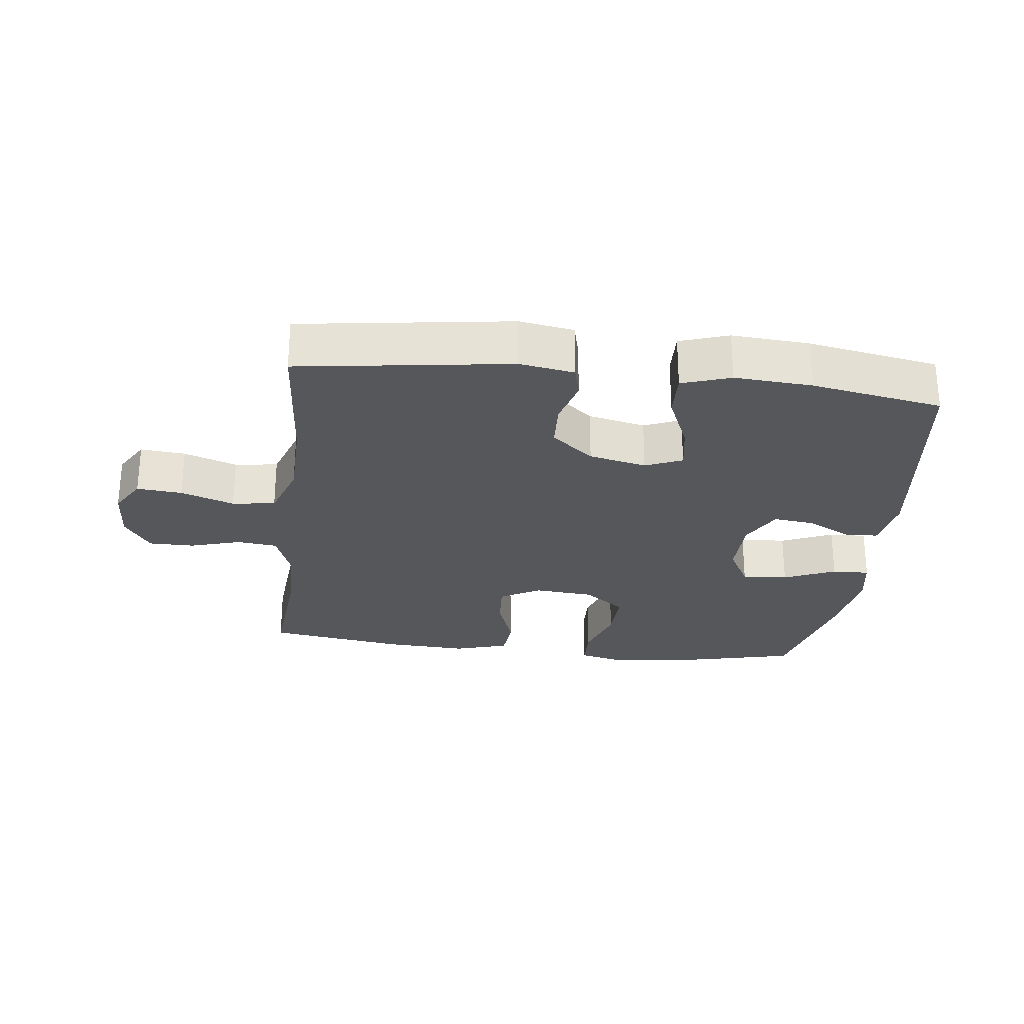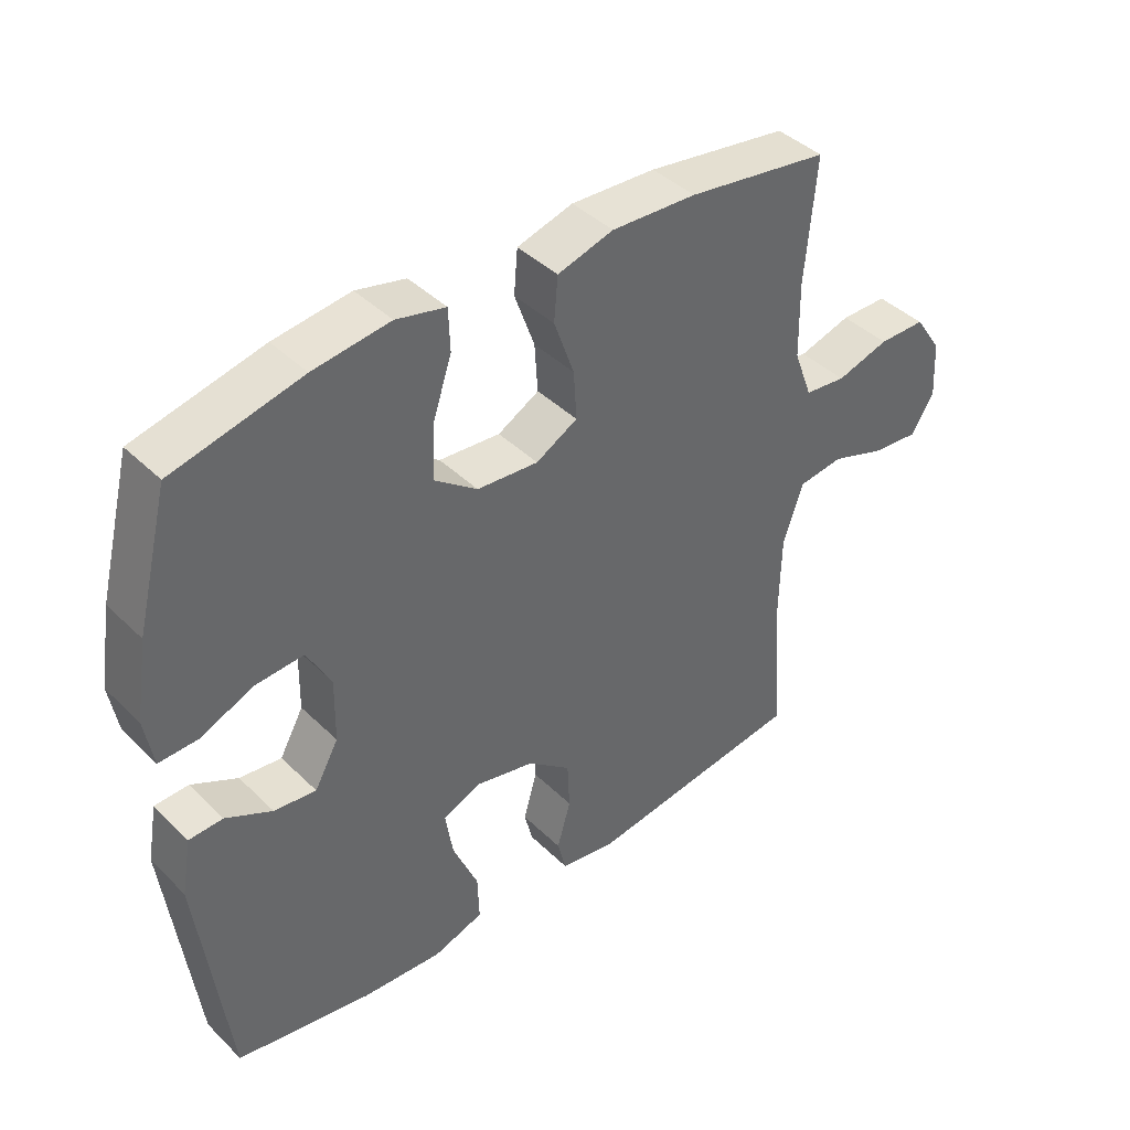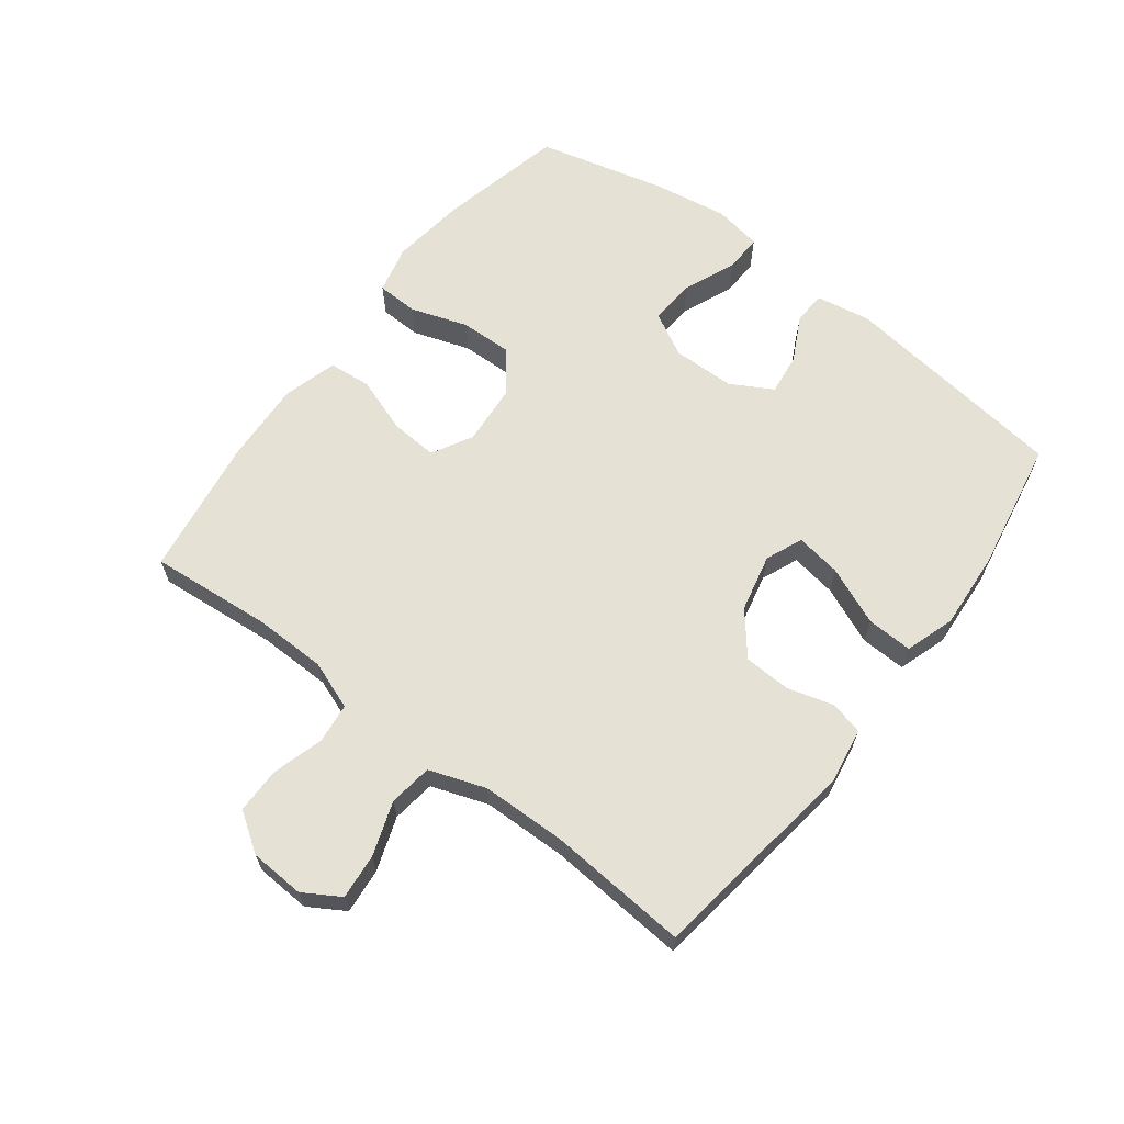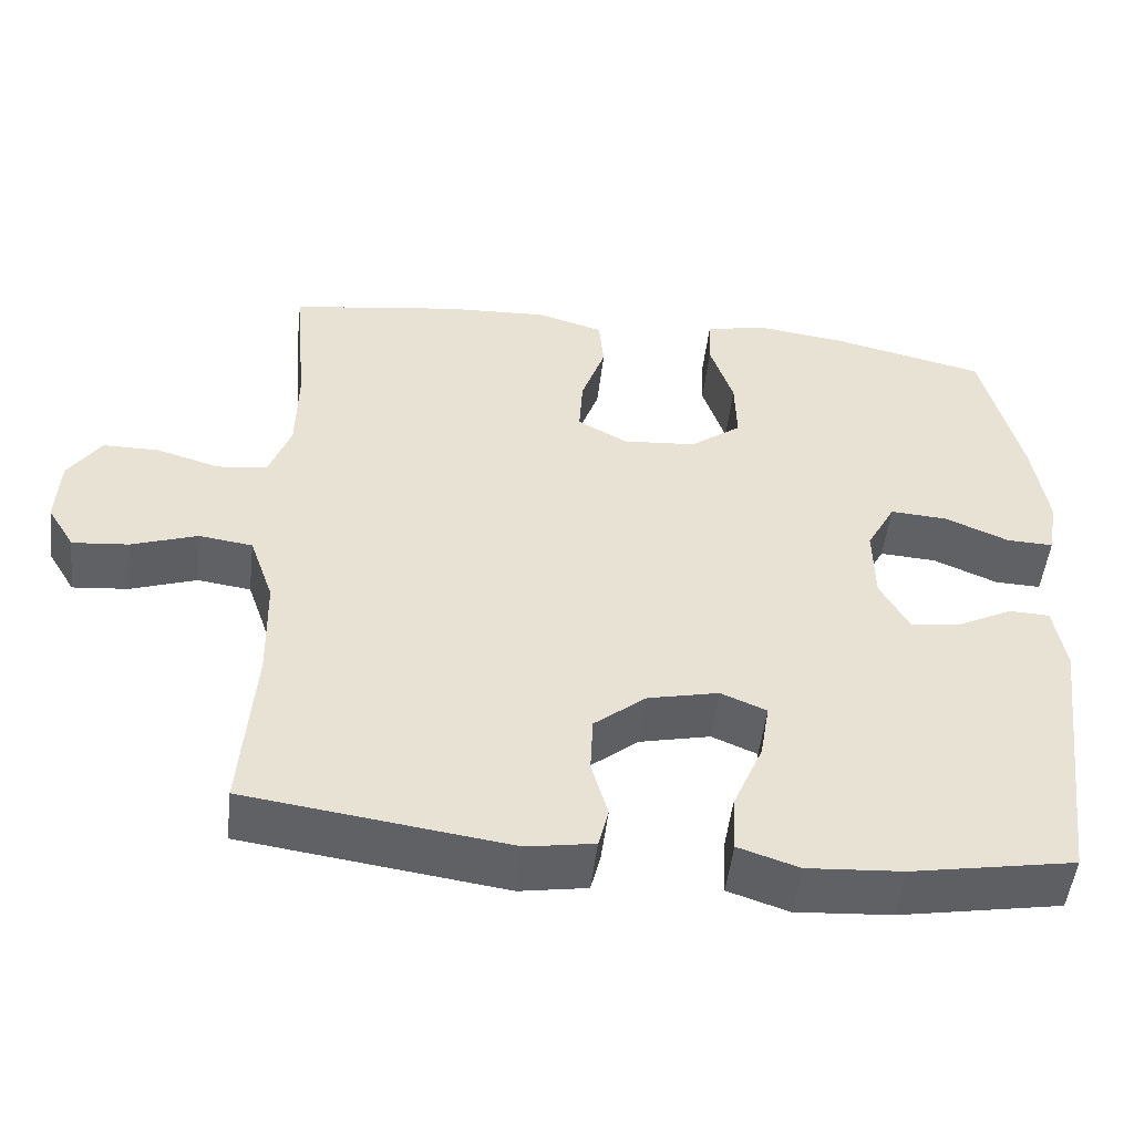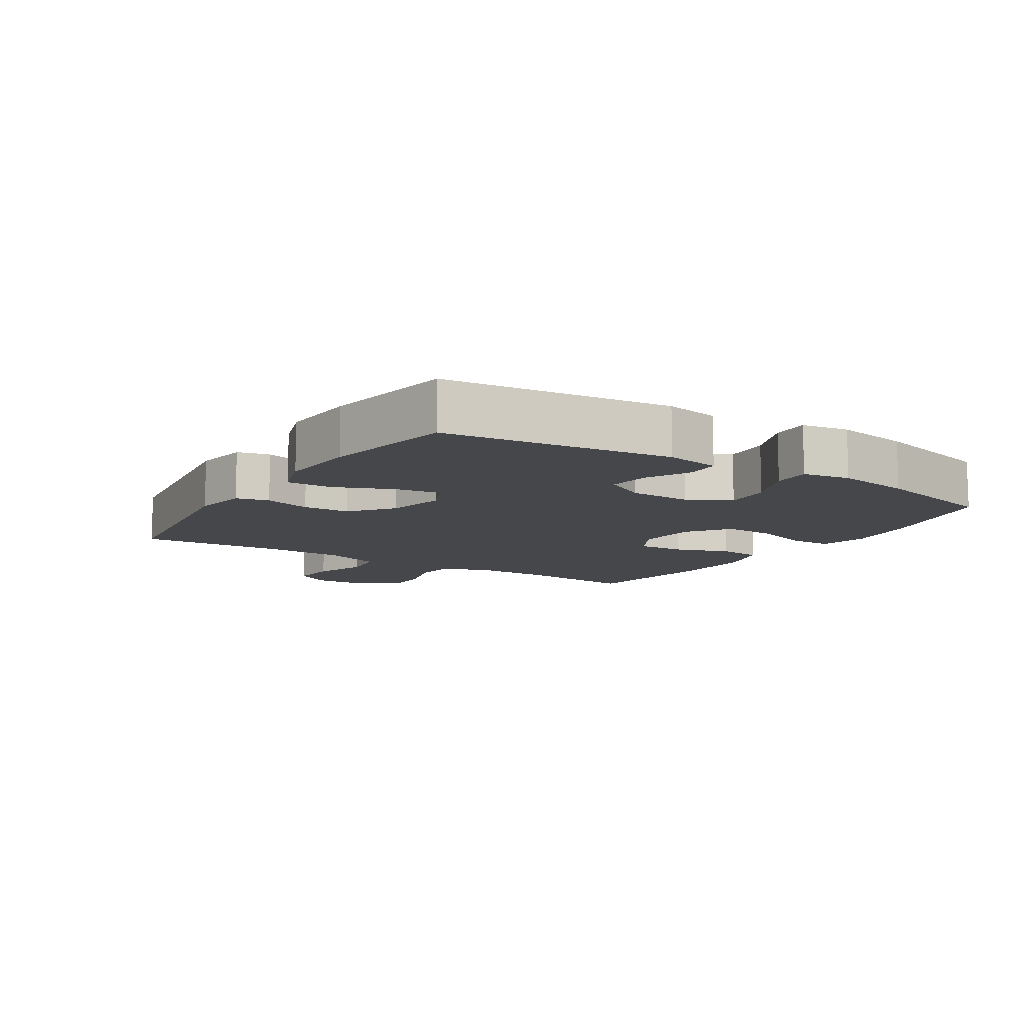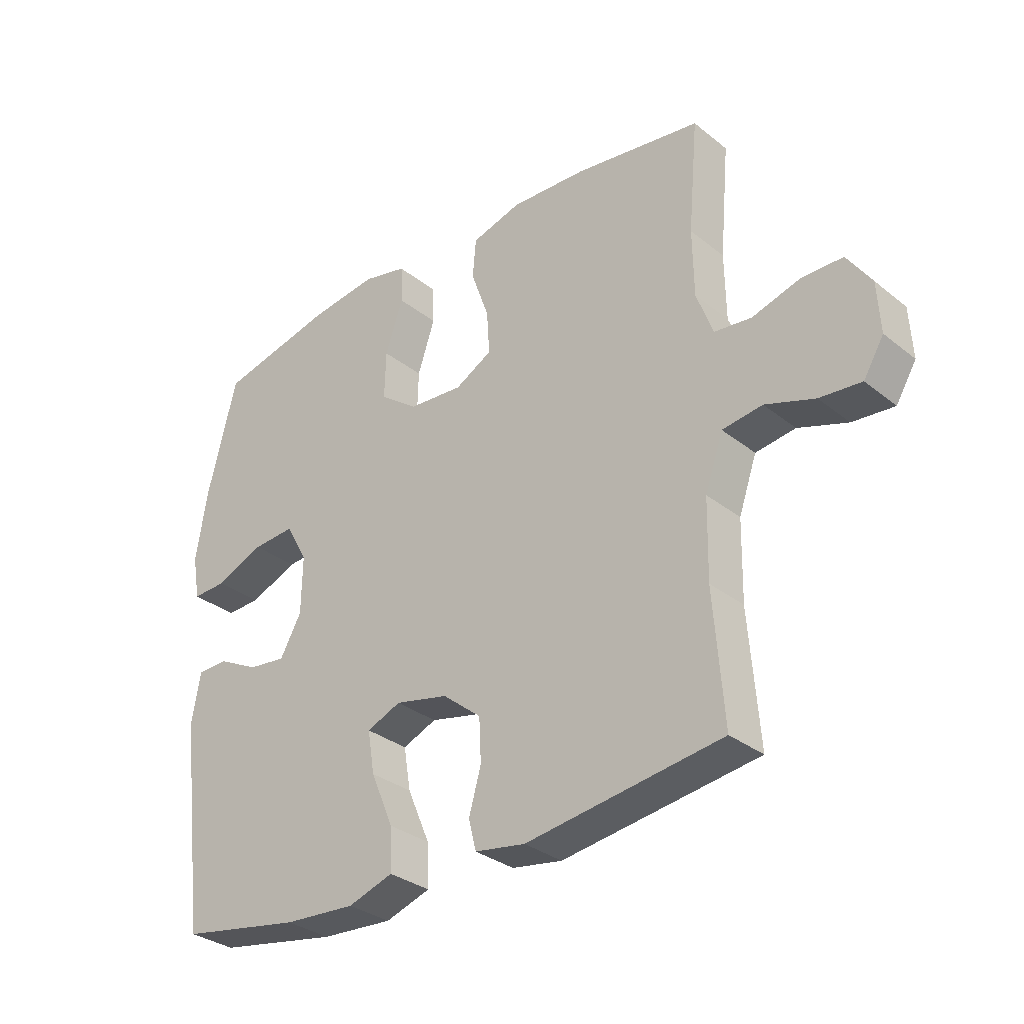
<metadata>
{"format":"obj","ext":"obj","renderer":"f3d","projection":"perspective","resolution":1024,"background":"white","views":[{"elev":-27.0,"azim":173.3,"up":"+Y"},{"elev":41.3,"azim":-40.6,"up":"+Z"},{"elev":64.7,"azim":127.2,"up":"+Y"},{"elev":-50.3,"azim":173.4,"up":"+Z"},{"elev":-10.6,"azim":-122.6,"up":"+Y"},{"elev":-31.8,"azim":41.9,"up":"+Z"}]}
</metadata>
<code>
o path7404
v 0.2541 0.0375 0.5309
v 0.1219 0.0375 0.5374
v 0.03511 0.0375 0.5124
v 0.02921 0.0375 0.4439
v 0.06049 0.0375 0.3557
v 0.0653 0.0375 0.2803
v 0.000584 0.0375 0.2446
v -0.09466 0.0375 0.2523
v -0.1609 0.0375 0.3016
v -0.1585 0.0375 0.3853
v -0.1282 0.0375 0.4763
v -0.1306 0.0375 0.5422
v -0.2076 0.0375 0.5602
v -0.327 0.0375 0.5448
v -0.5272 0.0375 0.4983
v -0.5781 0.0375 0.2947
v -0.5971 0.0375 0.1741
v -0.5839 0.0375 0.09812
v -0.5237 0.0375 0.1001
v -0.4402 0.0375 0.1354
v -0.3663 0.0375 0.1402
v -0.3289 0.0375 0.07159
v -0.3305 0.0375 -0.02793
v -0.3676 0.0375 -0.0947
v -0.4331 0.0375 -0.08693
v -0.505 0.0375 -0.05032
v -0.5577 0.0375 -0.05246
v -0.573 0.0375 -0.14
v -0.5272 0.0375 -0.5036
v -0.3166 0.0375 -0.541
v -0.192 0.0375 -0.5494
v -0.1136 0.0375 -0.5235
v -0.1163 0.0375 -0.4504
v -0.1556 0.0375 -0.3581
v -0.1675 0.0375 -0.2846
v -0.1084 0.0375 -0.2599
v -0.01611 0.0375 -0.2806
v 0.05117 0.0375 -0.335
v 0.05465 0.0375 -0.4097
v 0.03356 0.0375 -0.4843
v 0.04666 0.0375 -0.5365
v 0.1342 0.0375 -0.5509
v 0.4745 0.0375 -0.5036
v 0.4571 0.0375 -0.2793
v 0.4598 0.0375 -0.1441
v 0.4912 0.0375 -0.05368
v 0.5607 0.0375 -0.04425
v 0.6464 0.0375 -0.07372
v 0.719 0.0375 -0.08047
v 0.7542 0.0375 -0.02228
v 0.7493 0.0375 0.06536
v 0.7071 0.0375 0.1276
v 0.6341 0.0375 0.1279
v 0.5524 0.0375 0.1038
v 0.4879 0.0375 0.1111
v 0.4592 0.0375 0.1885
v 0.4573 0.0375 0.3049
v 0.4745 0.0375 0.4983
v 0.2541 -0.0375 0.5309
v 0.1219 -0.0375 0.5374
v 0.03511 -0.0375 0.5124
v 0.02921 -0.0375 0.4439
v 0.06049 -0.0375 0.3557
v 0.0653 -0.0375 0.2803
v 0.000584 -0.0375 0.2446
v -0.09466 -0.0375 0.2523
v -0.1609 -0.0375 0.3016
v -0.1585 -0.0375 0.3853
v -0.1282 -0.0375 0.4763
v -0.1306 -0.0375 0.5422
v -0.2076 -0.0375 0.5602
v -0.327 -0.0375 0.5448
v -0.5272 -0.0375 0.4983
v -0.5781 -0.0375 0.2947
v -0.5971 -0.0375 0.1741
v -0.5839 -0.0375 0.09812
v -0.5237 -0.0375 0.1001
v -0.4402 -0.0375 0.1354
v -0.3663 -0.0375 0.1402
v -0.3289 -0.0375 0.07159
v -0.3305 -0.0375 -0.02793
v -0.3676 -0.0375 -0.0947
v -0.4331 -0.0375 -0.08693
v -0.505 -0.0375 -0.05032
v -0.5577 -0.0375 -0.05246
v -0.573 -0.0375 -0.14
v -0.5272 -0.0375 -0.5036
v -0.3166 -0.0375 -0.541
v -0.192 -0.0375 -0.5494
v -0.1136 -0.0375 -0.5235
v -0.1163 -0.0375 -0.4504
v -0.1556 -0.0375 -0.3581
v -0.1675 -0.0375 -0.2846
v -0.1084 -0.0375 -0.2599
v -0.01611 -0.0375 -0.2806
v 0.05117 -0.0375 -0.335
v 0.05465 -0.0375 -0.4097
v 0.03356 -0.0375 -0.4843
v 0.04666 -0.0375 -0.5365
v 0.1342 -0.0375 -0.5509
v 0.4745 -0.0375 -0.5036
v 0.4571 -0.0375 -0.2793
v 0.4598 -0.0375 -0.1441
v 0.4912 -0.0375 -0.05368
v 0.5607 -0.0375 -0.04425
v 0.6464 -0.0375 -0.07372
v 0.719 -0.0375 -0.08047
v 0.7542 -0.0375 -0.02228
v 0.7493 -0.0375 0.06536
v 0.7071 -0.0375 0.1276
v 0.6341 -0.0375 0.1279
v 0.5524 -0.0375 0.1038
v 0.4879 -0.0375 0.1111
v 0.4592 -0.0375 0.1885
v 0.4573 -0.0375 0.3049
v 0.4745 -0.0375 0.4983
v -0.5781 0.0375 0.2947
v -0.5971 0.0375 0.1741
v -0.5839 0.0375 0.09812
v -0.5839 0.0375 0.09812
v -0.5237 0.0375 0.1001
v -0.5577 0.0375 -0.05246
v -0.5577 0.0375 -0.05246
v -0.573 0.0375 -0.14
v -0.505 0.0375 -0.05032
v -0.5272 0.0375 0.4983
v -0.5272 0.0375 0.4983
v -0.5272 0.0375 -0.5036
v -0.5272 0.0375 -0.5036
v -0.4402 0.0375 0.1354
v -0.4331 0.0375 -0.08693
v -0.3663 0.0375 0.1402
v -0.3663 0.0375 0.1402
v -0.327 0.0375 0.5448
v -0.3676 0.0375 -0.0947
v -0.3676 0.0375 -0.0947
v -0.3166 0.0375 -0.541
v -0.3305 0.0375 -0.02793
v -0.3289 0.0375 0.07159
v -0.2076 0.0375 0.5602
v -0.192 0.0375 -0.5494
v -0.1306 0.0375 0.5422
v -0.1306 0.0375 0.5422
v -0.1609 0.0375 0.3016
v -0.1585 0.0375 0.3853
v -0.1556 0.0375 -0.3581
v -0.1675 0.0375 -0.2846
v -0.1675 0.0375 -0.2846
v -0.1136 0.0375 -0.5235
v -0.1136 0.0375 -0.5235
v -0.1084 0.0375 -0.2599
v -0.09466 0.0375 0.2523
v -0.1282 0.0375 0.4763
v -0.1163 0.0375 -0.4504
v -0.01611 0.0375 -0.2806
v 0.000584 0.0375 0.2446
v 0.05117 0.0375 -0.335
v 0.0653 0.0375 0.2803
v 0.0653 0.0375 0.2803
v 0.03511 0.0375 0.5124
v 0.03511 0.0375 0.5124
v 0.02921 0.0375 0.4439
v 0.06049 0.0375 0.3557
v 0.05465 0.0375 -0.4097
v 0.03356 0.0375 -0.4843
v 0.04666 0.0375 -0.5365
v 0.04666 0.0375 -0.5365
v 0.1219 0.0375 0.5374
v 0.1342 0.0375 -0.5509
v 0.2541 0.0375 0.5309
v 0.4745 0.0375 0.4983
v 0.4745 0.0375 0.4983
v 0.4573 0.0375 0.3049
v 0.4745 0.0375 -0.5036
v 0.4745 0.0375 -0.5036
v 0.4571 0.0375 -0.2793
v 0.4598 0.0375 -0.1441
v 0.4592 0.0375 0.1885
v 0.4879 0.0375 0.1111
v 0.4879 0.0375 0.1111
v 0.4912 0.0375 -0.05368
v 0.4912 0.0375 -0.05368
v 0.5524 0.0375 0.1038
v 0.5607 0.0375 -0.04425
v 0.6341 0.0375 0.1279
v 0.6464 0.0375 -0.07372
v 0.7071 0.0375 0.1276
v 0.719 0.0375 -0.08047
v 0.719 0.0375 -0.08047
v 0.7493 0.0375 0.06536
v 0.7542 0.0375 -0.02228
v -0.5781 -0.0375 0.2947
v -0.5971 -0.0375 0.1741
v -0.5839 -0.0375 0.09812
v -0.5839 -0.0375 0.09812
v -0.5237 -0.0375 0.1001
v -0.5577 -0.0375 -0.05246
v -0.5577 -0.0375 -0.05246
v -0.573 -0.0375 -0.14
v -0.505 -0.0375 -0.05032
v -0.5272 -0.0375 0.4983
v -0.5272 -0.0375 0.4983
v -0.5272 -0.0375 -0.5036
v -0.5272 -0.0375 -0.5036
v -0.4402 -0.0375 0.1354
v -0.4331 -0.0375 -0.08693
v -0.3663 -0.0375 0.1402
v -0.3663 -0.0375 0.1402
v -0.327 -0.0375 0.5448
v -0.3676 -0.0375 -0.0947
v -0.3676 -0.0375 -0.0947
v -0.3166 -0.0375 -0.541
v -0.3305 -0.0375 -0.02793
v -0.3289 -0.0375 0.07159
v -0.2076 -0.0375 0.5602
v -0.192 -0.0375 -0.5494
v -0.1306 -0.0375 0.5422
v -0.1306 -0.0375 0.5422
v -0.1609 -0.0375 0.3016
v -0.1585 -0.0375 0.3853
v -0.1556 -0.0375 -0.3581
v -0.1675 -0.0375 -0.2846
v -0.1675 -0.0375 -0.2846
v -0.1136 -0.0375 -0.5235
v -0.1136 -0.0375 -0.5235
v -0.1084 -0.0375 -0.2599
v -0.09466 -0.0375 0.2523
v -0.1282 -0.0375 0.4763
v -0.1163 -0.0375 -0.4504
v -0.01611 -0.0375 -0.2806
v 0.000584 -0.0375 0.2446
v 0.05117 -0.0375 -0.335
v 0.0653 -0.0375 0.2803
v 0.0653 -0.0375 0.2803
v 0.03511 -0.0375 0.5124
v 0.03511 -0.0375 0.5124
v 0.02921 -0.0375 0.4439
v 0.06049 -0.0375 0.3557
v 0.05465 -0.0375 -0.4097
v 0.03356 -0.0375 -0.4843
v 0.04666 -0.0375 -0.5365
v 0.04666 -0.0375 -0.5365
v 0.1219 -0.0375 0.5374
v 0.1342 -0.0375 -0.5509
v 0.2541 -0.0375 0.5309
v 0.4745 -0.0375 0.4983
v 0.4745 -0.0375 0.4983
v 0.4573 -0.0375 0.3049
v 0.4745 -0.0375 -0.5036
v 0.4745 -0.0375 -0.5036
v 0.4571 -0.0375 -0.2793
v 0.4598 -0.0375 -0.1441
v 0.4592 -0.0375 0.1885
v 0.4879 -0.0375 0.1111
v 0.4879 -0.0375 0.1111
v 0.4912 -0.0375 -0.05368
v 0.4912 -0.0375 -0.05368
v 0.5524 -0.0375 0.1038
v 0.5607 -0.0375 -0.04425
v 0.6341 -0.0375 0.1279
v 0.6464 -0.0375 -0.07372
v 0.7071 -0.0375 0.1276
v 0.719 -0.0375 -0.08047
v 0.719 -0.0375 -0.08047
v 0.7493 -0.0375 0.06536
v 0.7542 -0.0375 -0.02228
f 245 238 248
f 248 238 233
f 254 233 256
f 251 232 239
f 205 193 196
f 237 243 235
f 226 213 222
f 210 222 213
f 222 212 221
f 231 230 252
f 206 203 210
f 245 248 246
f 251 239 244
f 252 232 251
f 226 230 231
f 210 203 222
f 229 216 224
f 203 212 222
f 201 192 209
f 220 209 219
f 221 216 229
f 233 231 252
f 266 265 261
f 238 243 237
f 193 205 192
f 219 214 227
f 232 252 230
f 227 213 226
f 243 238 245
f 258 256 259
f 248 233 253
f 254 256 258
f 216 221 212
f 227 226 231
f 251 244 249
f 192 205 207
f 244 240 241
f 207 219 209
f 207 209 192
f 200 199 206
f 239 240 244
f 196 193 194
f 253 233 254
f 209 220 215
f 256 233 252
f 227 214 213
f 228 215 220
f 217 215 228
f 214 219 207
f 260 261 265
f 262 260 265
f 197 199 200
f 261 260 259
f 203 206 199
f 258 259 260
f 263 266 261
f 16 17 75 74
f 17 120 195 75
f 18 19 77 76
f 123 28 86 198
f 26 27 85 84
f 127 16 74 202
f 28 129 204 86
f 19 20 78 77
f 25 26 84 83
f 20 133 208 78
f 14 15 73 72
f 136 25 83 211
f 29 30 88 87
f 23 24 82 81
f 21 22 80 79
f 22 23 81 80
f 13 14 72 71
f 30 31 89 88
f 143 13 71 218
f 9 10 68 67
f 34 148 223 92
f 31 150 225 89
f 35 36 94 93
f 8 9 67 66
f 11 12 70 69
f 10 11 69 68
f 33 34 92 91
f 32 33 91 90
f 36 37 95 94
f 7 8 66 65
f 37 38 96 95
f 159 7 65 234
f 161 4 62 236
f 4 5 63 62
f 39 40 98 97
f 40 167 242 98
f 2 3 61 60
f 41 42 100 99
f 38 39 97 96
f 5 6 64 63
f 1 2 60 59
f 172 1 59 247
f 57 58 116 115
f 175 44 102 250
f 42 43 101 100
f 44 45 103 102
f 56 57 115 114
f 180 56 114 255
f 45 182 257 103
f 54 55 113 112
f 46 47 105 104
f 53 54 112 111
f 47 48 106 105
f 52 53 111 110
f 48 189 264 106
f 51 52 110 109
f 50 51 109 108
f 49 50 108 107
f 170 173 163
f 173 158 163
f 179 181 158
f 176 164 157
f 130 121 118
f 162 160 168
f 151 147 138
f 135 138 147
f 147 146 137
f 156 177 155
f 131 135 128
f 170 171 173
f 176 169 164
f 177 176 157
f 151 156 155
f 135 147 128
f 154 149 141
f 128 147 137
f 126 134 117
f 145 144 134
f 146 154 141
f 158 177 156
f 191 186 190
f 163 162 168
f 118 117 130
f 144 152 139
f 157 155 177
f 152 151 138
f 168 170 163
f 183 184 181
f 173 178 158
f 179 183 181
f 141 137 146
f 152 156 151
f 176 174 169
f 117 132 130
f 169 166 165
f 132 134 144
f 132 117 134
f 125 131 124
f 164 169 165
f 121 119 118
f 178 179 158
f 134 140 145
f 181 177 158
f 152 138 139
f 153 145 140
f 142 153 140
f 139 132 144
f 185 190 186
f 187 190 185
f 122 125 124
f 186 184 185
f 128 124 131
f 183 185 184
f 188 186 191

</code>
